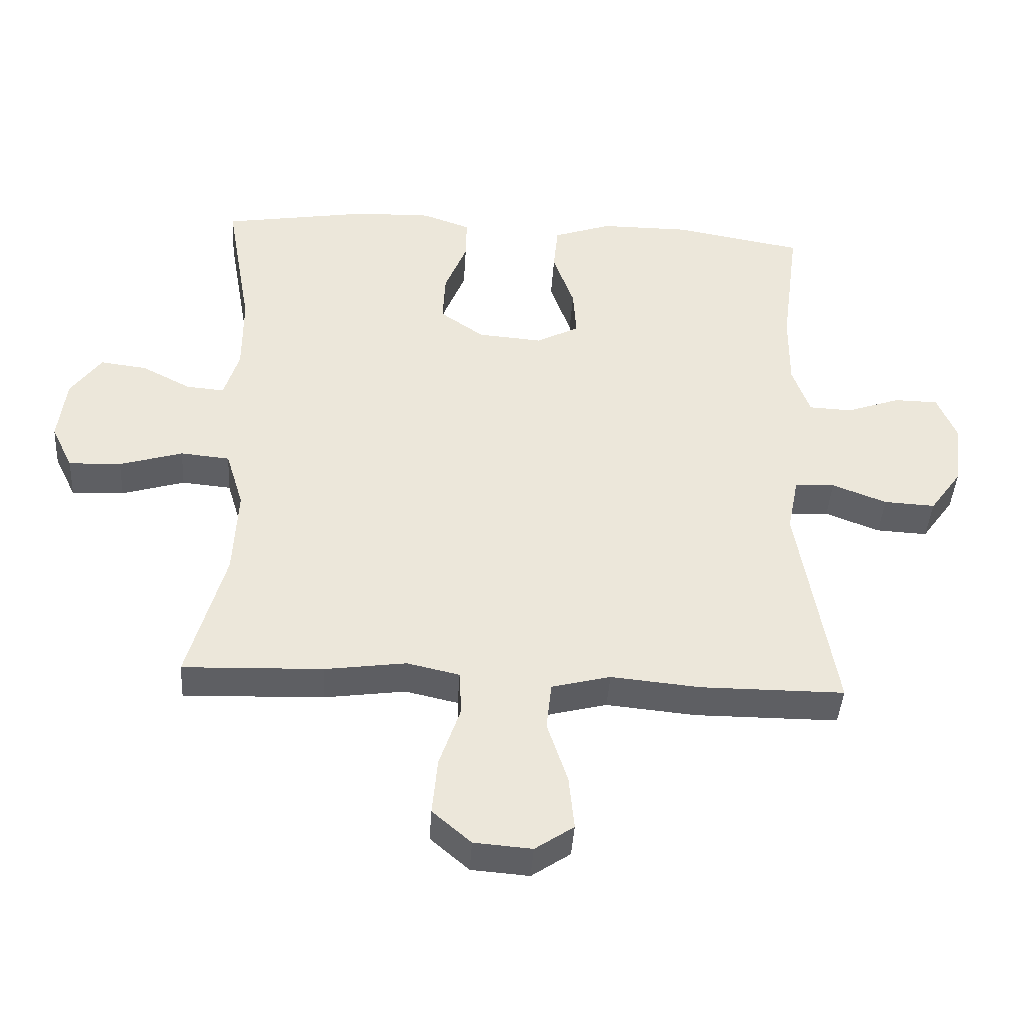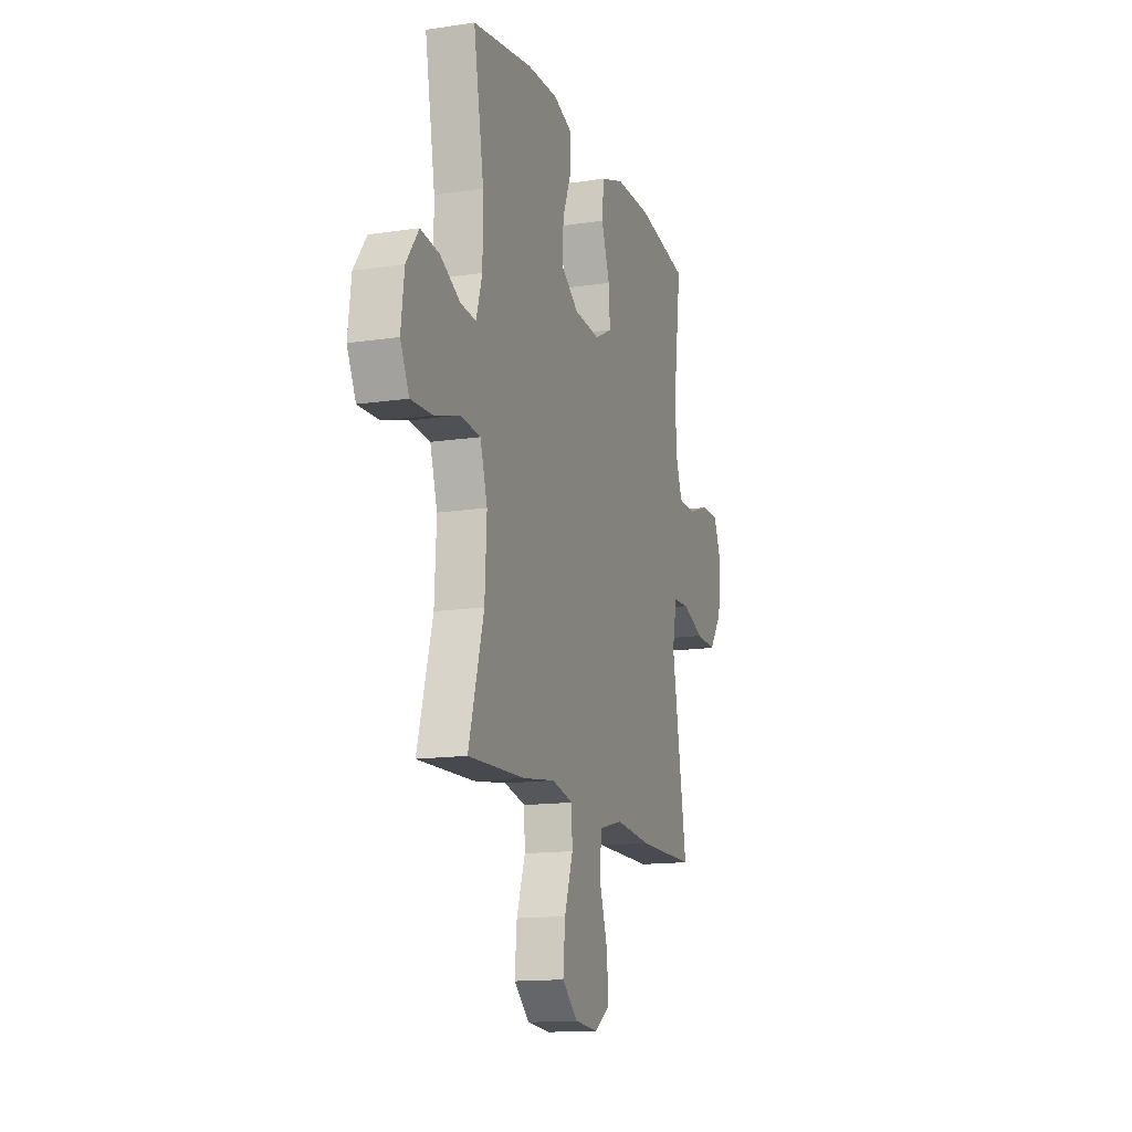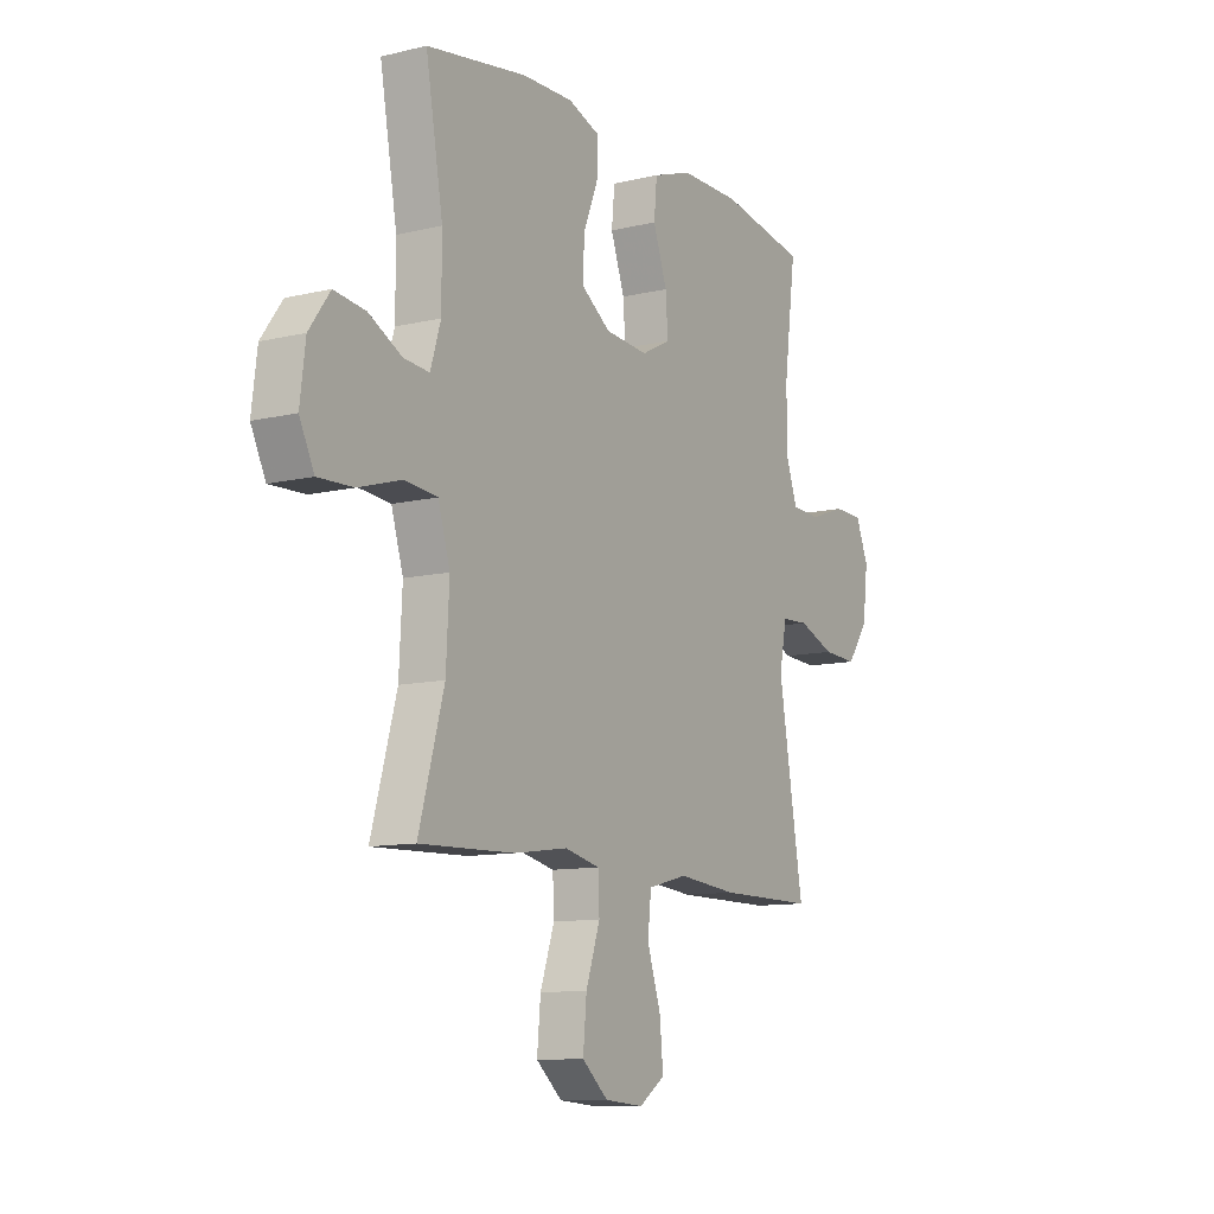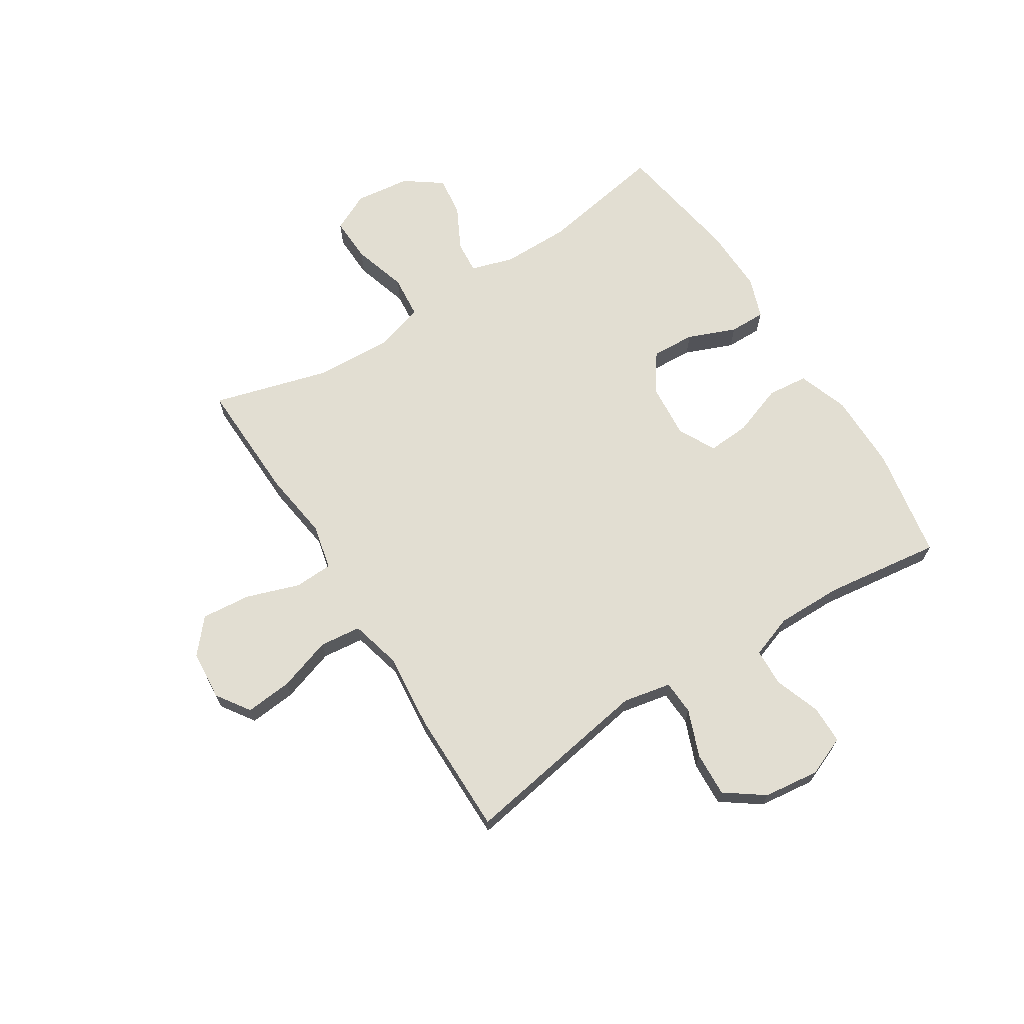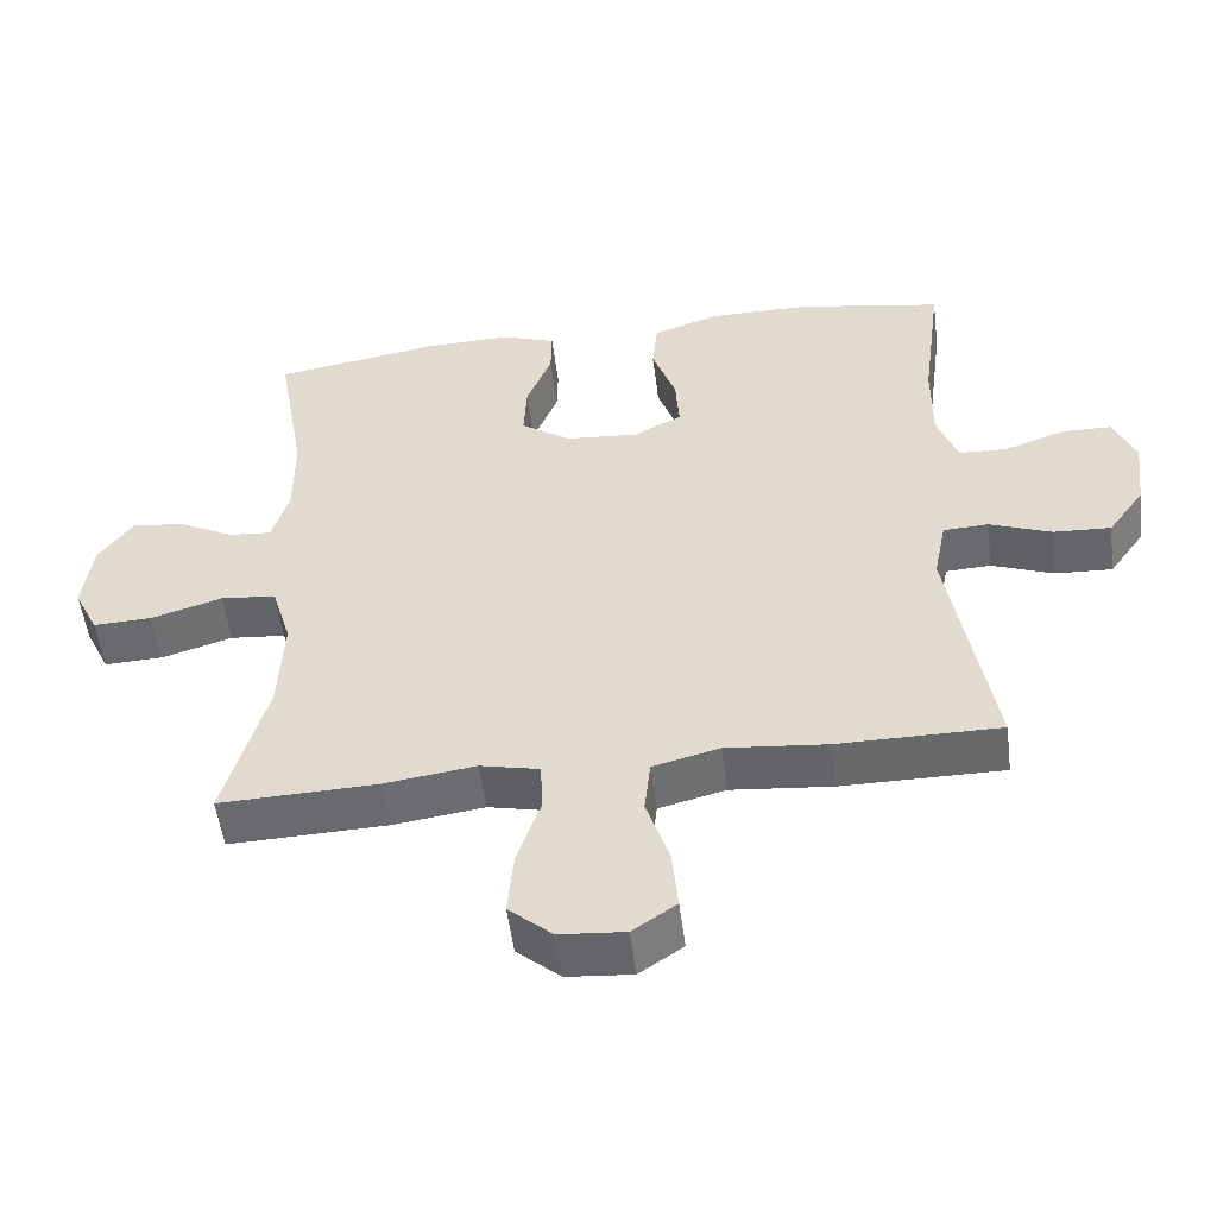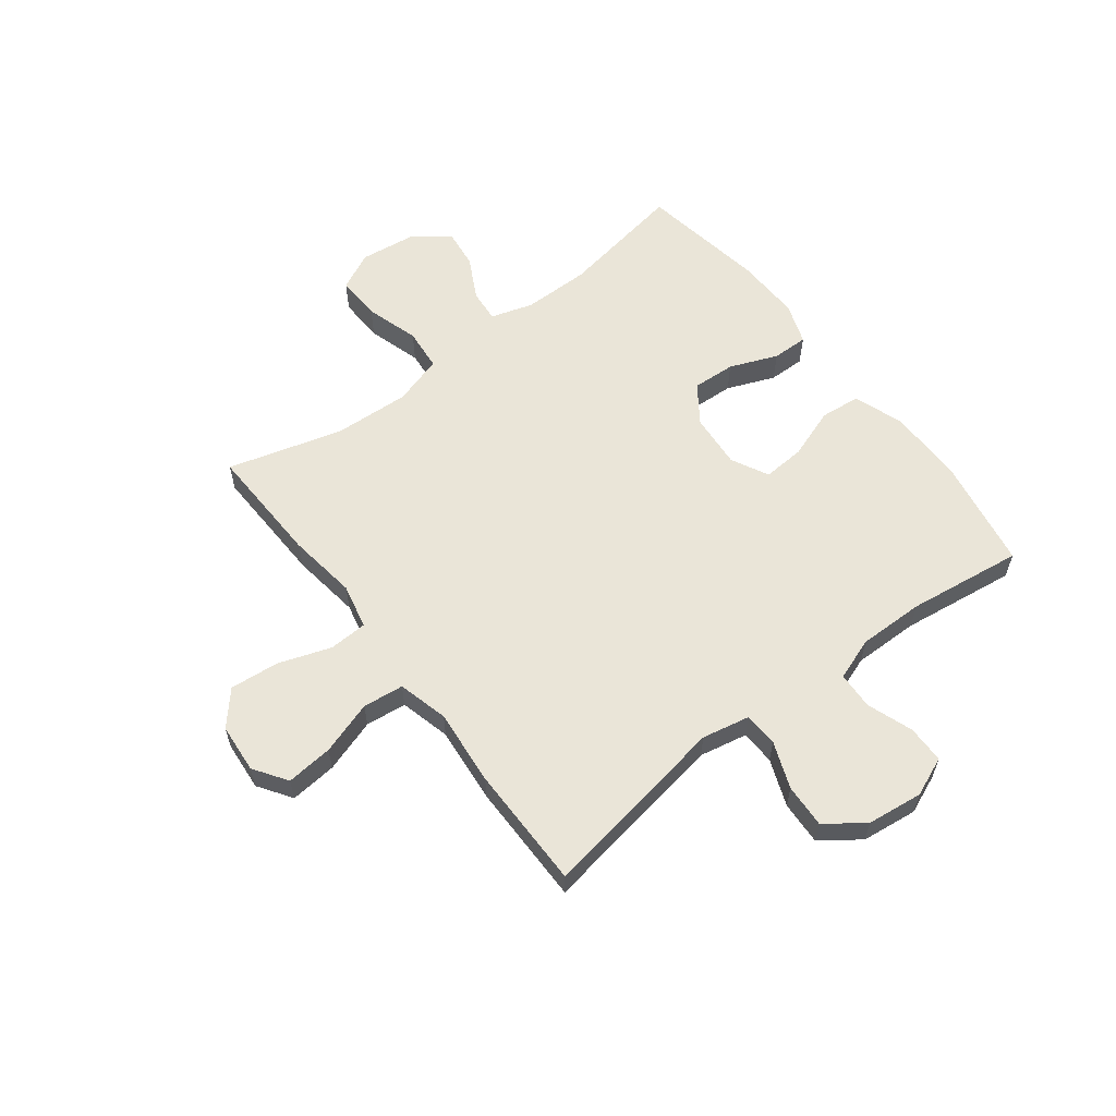
<metadata>
{"format":"obj","ext":"obj","renderer":"f3d","projection":"perspective","resolution":1024,"background":"white","views":[{"elev":-41.7,"azim":176.4,"up":"+Z"},{"elev":-14.4,"azim":108.3,"up":"+Z"},{"elev":-10.7,"azim":120.9,"up":"+Z"},{"elev":67.9,"azim":-122.3,"up":"+Y"},{"elev":-52.6,"azim":-172.8,"up":"+Z"},{"elev":59.4,"azim":-127.4,"up":"+Y"}]}
</metadata>
<code>
v 0.5 0.07 0.5
v 0.461 0.07 0.276
v 0.461 0.07 0.156
v 0.484 0.07 0.081
v 0.542 0.07 0.086
v 0.617 0.07 0.125
v 0.688 0.07 0.134
v 0.735 0.07 0.069
v 0.747 0.07 -0.029
v 0.714 0.07 -0.097
v 0.634 0.07 -0.094
v 0.538 0.07 -0.065
v 0.463 0.07 -0.072
v 0.436 0.07 -0.161
v 0.443 0.07 -0.296
v 0.5 0.07 -0.5
v 0.286 0.07 -0.493
v 0.163 0.07 -0.476
v 0.083 0.07 -0.494
v 0.08 0.07 -0.562
v 0.112 0.07 -0.656
v 0.12 0.07 -0.743
v 0.061 0.07 -0.794
v -0.027 0.07 -0.801
v -0.086 0.07 -0.761
v -0.078 0.07 -0.678
v -0.047 0.07 -0.583
v -0.055 0.07 -0.51
v -0.145 0.07 -0.487
v -0.281 0.07 -0.5
v -0.5 0.07 -0.5
v -0.443 0.07 -0.162
v -0.46 0.07 -0.077
v -0.521 0.07 -0.074
v -0.604 0.07 -0.106
v -0.682 0.07 -0.11
v -0.731 0.07 -0.042
v -0.743 0.07 0.057
v -0.714 0.07 0.127
v -0.647 0.07 0.128
v -0.565 0.07 0.099
v -0.499 0.07 0.102
v -0.472 0.07 0.178
v -0.473 0.07 0.295
v -0.5 0.07 0.5
v -0.303 0.07 0.535
v -0.166 0.07 0.535
v -0.077 0.07 0.504
v -0.07 0.07 0.432
v -0.102 0.07 0.342
v -0.107 0.07 0.267
v -0.041 0.07 0.233
v 0.057 0.07 0.241
v 0.124 0.07 0.288
v 0.12 0.07 0.365
v 0.086 0.07 0.45
v 0.085 0.07 0.514
v 0.158 0.07 0.54
v 0.274 0.07 0.537
v 0.5 0 0.5
v 0.461 0 0.276
v 0.461 0 0.156
v 0.484 0 0.081
v 0.542 0 0.086
v 0.617 0 0.125
v 0.688 0 0.134
v 0.735 0 0.069
v 0.747 0 -0.029
v 0.714 0 -0.097
v 0.634 0 -0.094
v 0.538 0 -0.065
v 0.463 0 -0.072
v 0.436 0 -0.161
v 0.443 0 -0.296
v 0.5 0 -0.5
v 0.286 0 -0.493
v 0.163 0 -0.476
v 0.083 0 -0.494
v 0.08 0 -0.562
v 0.112 0 -0.656
v 0.12 0 -0.743
v 0.061 0 -0.794
v -0.027 0 -0.801
v -0.086 0 -0.761
v -0.078 0 -0.678
v -0.047 0 -0.583
v -0.055 0 -0.51
v -0.145 0 -0.487
v -0.281 0 -0.5
v -0.5 0 -0.5
v -0.443 0 -0.162
v -0.46 0 -0.077
v -0.521 0 -0.074
v -0.604 0 -0.106
v -0.682 0 -0.11
v -0.731 0 -0.042
v -0.743 0 0.057
v -0.714 0 0.127
v -0.647 0 0.128
v -0.565 0 0.099
v -0.499 0 0.102
v -0.472 0 0.178
v -0.473 0 0.295
v -0.5 0 0.5
v -0.303 0 0.535
v -0.166 0 0.535
v -0.077 0 0.504
v -0.07 0 0.432
v -0.102 0 0.342
v -0.107 0 0.267
v -0.041 0 0.233
v 0.057 0 0.241
v 0.124 0 0.288
v 0.12 0 0.365
v 0.086 0 0.45
v 0.085 0 0.514
v 0.158 0 0.54
v 0.274 0 0.537
f 58 59 1 2
f 55 56 57 58
f 54 55 58 2
f 53 54 2 3
f 52 53 3 4
f 47 48 49 50
f 47 50 51
f 44 45 46 47
f 43 44 47 51
f 42 43 51 52
f 38 39 40 41
f 38 41 42
f 37 38 42
f 34 35 36 37
f 33 34 37 42
f 29 30 31 32
f 28 29 32 33
f 24 25 26 27
f 22 23 24 27
f 20 21 22 27
f 19 20 27 28
f 18 19 28 33
f 15 16 17 18
f 14 15 18 33
f 9 10 11 12
f 9 12 13
f 8 9 13
f 5 6 7 8
f 4 5 8 13
f 14 33 42 52
f 4 13 14 52
f 61 60 118 117
f 117 116 115 114
f 61 117 114 113
f 62 61 113 112
f 63 62 112 111
f 109 108 107 106
f 110 109 106
f 106 105 104 103
f 110 106 103 102
f 111 110 102 101
f 100 99 98 97
f 101 100 97
f 101 97 96
f 96 95 94 93
f 101 96 93 92
f 91 90 89 88
f 92 91 88 87
f 86 85 84 83
f 86 83 82 81
f 86 81 80 79
f 87 86 79 78
f 92 87 78 77
f 77 76 75 74
f 92 77 74 73
f 71 70 69 68
f 72 71 68
f 72 68 67
f 67 66 65 64
f 72 67 64 63
f 111 101 92 73
f 111 73 72 63
f 1 60 61 2
f 2 61 62 3
f 3 62 63 4
f 4 63 64 5
f 5 64 65 6
f 6 65 66 7
f 7 66 67 8
f 8 67 68 9
f 9 68 69 10
f 10 69 70 11
f 11 70 71 12
f 12 71 72 13
f 13 72 73 14
f 14 73 74 15
f 15 74 75 16
f 16 75 76 17
f 17 76 77 18
f 18 77 78 19
f 19 78 79 20
f 20 79 80 21
f 21 80 81 22
f 22 81 82 23
f 23 82 83 24
f 24 83 84 25
f 25 84 85 26
f 26 85 86 27
f 27 86 87 28
f 28 87 88 29
f 29 88 89 30
f 30 89 90 31
f 31 90 91 32
f 32 91 92 33
f 33 92 93 34
f 34 93 94 35
f 35 94 95 36
f 36 95 96 37
f 37 96 97 38
f 38 97 98 39
f 39 98 99 40
f 40 99 100 41
f 41 100 101 42
f 42 101 102 43
f 43 102 103 44
f 44 103 104 45
f 45 104 105 46
f 46 105 106 47
f 47 106 107 48
f 48 107 108 49
f 49 108 109 50
f 50 109 110 51
f 51 110 111 52
f 52 111 112 53
f 53 112 113 54
f 54 113 114 55
f 55 114 115 56
f 56 115 116 57
f 57 116 117 58
f 58 117 118 59
f 59 118 60 1

</code>
